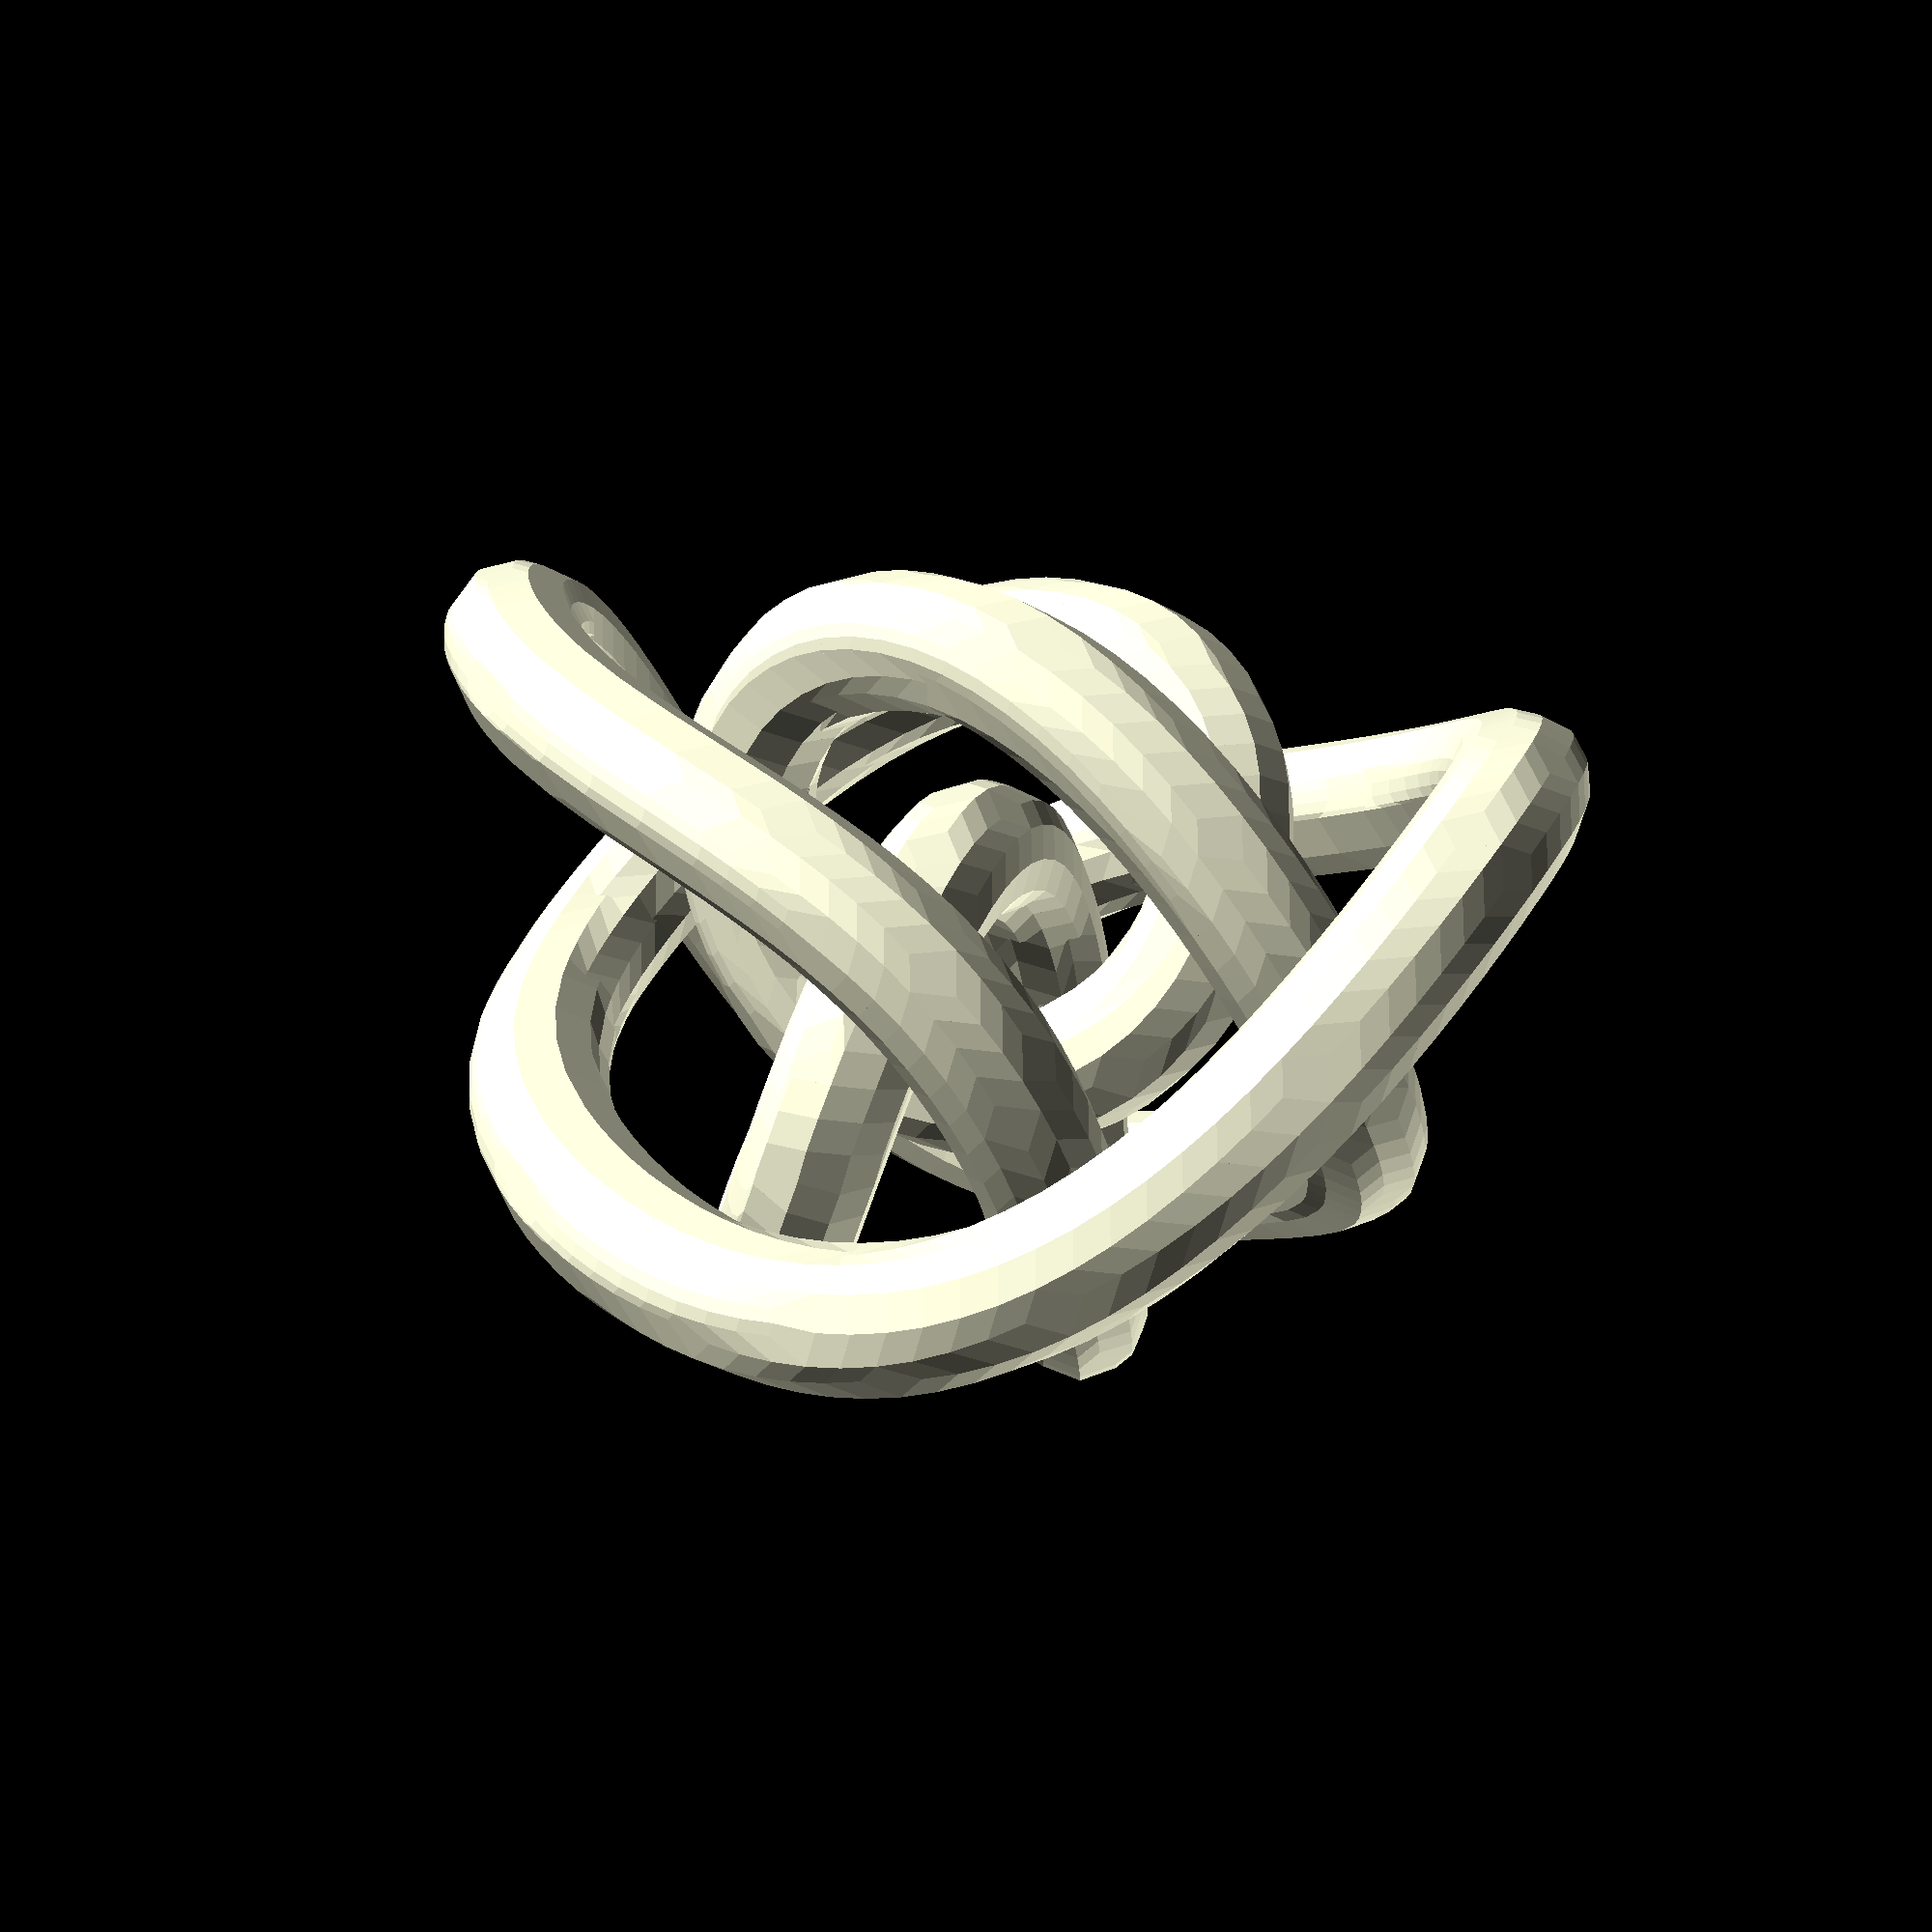
<openscad>
 //% Knot d4399481
 //%created with makefile.d4, level =  5
 //% adjusted with knotadjust.f
 //% adjusted with knotadjust.f
 //% adjusted with knotadjust.f
 //% adjusted with knotadjust.f
 //% adjusted with knotadjust.f
 //% adjusted with knotadjust.f
 //% adjusted with knotadjust.f
 //% adjusted with knotadjust.f
 //% adjusted with knotadjust.f
 //% adjusted with knotadjust.f
 //% adjusted with knotadjust.f
 //% adjusted with knotadjust.f
 //% adjusted with knotadjust.f
 //% adjusted with knotadjust.f
 //% adjusted with knotadjust.f
 //% adjusted with knotadjust.f
 //% adjusted with knotadjust.f
 //% adjusted with knotadjust.f
 //% shortened with knotshorten.f
// make with infill 80%, support angle 10 deg
r1 = 3;  d1 = 10;
// Path length     47.66*d1
// tube diameter 2*r1, closest approach d1-2*r1
 hull(){
translate(v=[-0.099*d1,-0.505*d1, 0.109*d1])sphere(r=r1);
translate(v=[-0.196*d1,-0.471*d1, 0.216*d1])sphere(r=r1);}
 hull(){
translate(v=[-0.196*d1,-0.471*d1, 0.216*d1])sphere(r=r1);
translate(v=[-0.287*d1,-0.416*d1, 0.319*d1])sphere(r=r1);}
 hull(){
translate(v=[-0.287*d1,-0.416*d1, 0.319*d1])sphere(r=r1);
translate(v=[-0.371*d1,-0.341*d1, 0.417*d1])sphere(r=r1);}
 hull(){
translate(v=[-0.371*d1,-0.341*d1, 0.417*d1])sphere(r=r1);
translate(v=[-0.446*d1,-0.247*d1, 0.509*d1])sphere(r=r1);}
 hull(){
translate(v=[-0.446*d1,-0.247*d1, 0.509*d1])sphere(r=r1);
translate(v=[-0.508*d1,-0.137*d1, 0.593*d1])sphere(r=r1);}
 hull(){
translate(v=[-0.508*d1,-0.137*d1, 0.593*d1])sphere(r=r1);
translate(v=[-0.557*d1,-0.014*d1, 0.667*d1])sphere(r=r1);}
 hull(){
translate(v=[-0.557*d1,-0.014*d1, 0.667*d1])sphere(r=r1);
translate(v=[-0.591*d1, 0.119*d1, 0.731*d1])sphere(r=r1);}
 hull(){
translate(v=[-0.591*d1, 0.119*d1, 0.731*d1])sphere(r=r1);
translate(v=[-0.608*d1, 0.259*d1, 0.785*d1])sphere(r=r1);}
 hull(){
translate(v=[-0.608*d1, 0.259*d1, 0.785*d1])sphere(r=r1);
translate(v=[-0.609*d1, 0.404*d1, 0.826*d1])sphere(r=r1);}
 hull(){
translate(v=[-0.609*d1, 0.404*d1, 0.826*d1])sphere(r=r1);
translate(v=[-0.592*d1, 0.548*d1, 0.856*d1])sphere(r=r1);}
 hull(){
translate(v=[-0.592*d1, 0.548*d1, 0.856*d1])sphere(r=r1);
translate(v=[-0.558*d1, 0.690*d1, 0.873*d1])sphere(r=r1);}
 hull(){
translate(v=[-0.558*d1, 0.690*d1, 0.873*d1])sphere(r=r1);
translate(v=[-0.506*d1, 0.825*d1, 0.879*d1])sphere(r=r1);}
 hull(){
translate(v=[-0.506*d1, 0.825*d1, 0.879*d1])sphere(r=r1);
translate(v=[-0.438*d1, 0.952*d1, 0.873*d1])sphere(r=r1);}
 hull(){
translate(v=[-0.438*d1, 0.952*d1, 0.873*d1])sphere(r=r1);
translate(v=[-0.355*d1, 1.066*d1, 0.855*d1])sphere(r=r1);}
 hull(){
translate(v=[-0.355*d1, 1.066*d1, 0.855*d1])sphere(r=r1);
translate(v=[-0.257*d1, 1.166*d1, 0.827*d1])sphere(r=r1);}
 hull(){
translate(v=[-0.257*d1, 1.166*d1, 0.827*d1])sphere(r=r1);
translate(v=[-0.146*d1, 1.249*d1, 0.788*d1])sphere(r=r1);}
 hull(){
translate(v=[-0.146*d1, 1.249*d1, 0.788*d1])sphere(r=r1);
translate(v=[-0.025*d1, 1.315*d1, 0.741*d1])sphere(r=r1);}
 hull(){
translate(v=[-0.025*d1, 1.315*d1, 0.741*d1])sphere(r=r1);
translate(v=[ 0.105*d1, 1.361*d1, 0.685*d1])sphere(r=r1);}
 hull(){
translate(v=[ 0.105*d1, 1.361*d1, 0.685*d1])sphere(r=r1);
translate(v=[ 0.242*d1, 1.388*d1, 0.622*d1])sphere(r=r1);}
 hull(){
translate(v=[ 0.242*d1, 1.388*d1, 0.622*d1])sphere(r=r1);
translate(v=[ 0.383*d1, 1.395*d1, 0.552*d1])sphere(r=r1);}
 hull(){
translate(v=[ 0.383*d1, 1.395*d1, 0.552*d1])sphere(r=r1);
translate(v=[ 0.526*d1, 1.383*d1, 0.477*d1])sphere(r=r1);}
 hull(){
translate(v=[ 0.526*d1, 1.383*d1, 0.477*d1])sphere(r=r1);
translate(v=[ 0.669*d1, 1.352*d1, 0.397*d1])sphere(r=r1);}
 hull(){
translate(v=[ 0.669*d1, 1.352*d1, 0.397*d1])sphere(r=r1);
translate(v=[ 0.809*d1, 1.303*d1, 0.313*d1])sphere(r=r1);}
 hull(){
translate(v=[ 0.809*d1, 1.303*d1, 0.313*d1])sphere(r=r1);
translate(v=[ 0.943*d1, 1.238*d1, 0.226*d1])sphere(r=r1);}
 hull(){
translate(v=[ 0.943*d1, 1.238*d1, 0.226*d1])sphere(r=r1);
translate(v=[ 1.070*d1, 1.160*d1, 0.137*d1])sphere(r=r1);}
 hull(){
translate(v=[ 1.070*d1, 1.160*d1, 0.137*d1])sphere(r=r1);
translate(v=[ 1.188*d1, 1.069*d1, 0.045*d1])sphere(r=r1);}
 hull(){
translate(v=[ 1.188*d1, 1.069*d1, 0.045*d1])sphere(r=r1);
translate(v=[ 1.295*d1, 0.968*d1,-0.048*d1])sphere(r=r1);}
 hull(){
translate(v=[ 1.295*d1, 0.968*d1,-0.048*d1])sphere(r=r1);
translate(v=[ 1.390*d1, 0.859*d1,-0.142*d1])sphere(r=r1);}
 hull(){
translate(v=[ 1.390*d1, 0.859*d1,-0.142*d1])sphere(r=r1);
translate(v=[ 1.470*d1, 0.745*d1,-0.237*d1])sphere(r=r1);}
 hull(){
translate(v=[ 1.470*d1, 0.745*d1,-0.237*d1])sphere(r=r1);
translate(v=[ 1.535*d1, 0.627*d1,-0.333*d1])sphere(r=r1);}
 hull(){
translate(v=[ 1.535*d1, 0.627*d1,-0.333*d1])sphere(r=r1);
translate(v=[ 1.583*d1, 0.509*d1,-0.428*d1])sphere(r=r1);}
 hull(){
translate(v=[ 1.583*d1, 0.509*d1,-0.428*d1])sphere(r=r1);
translate(v=[ 1.616*d1, 0.391*d1,-0.524*d1])sphere(r=r1);}
 hull(){
translate(v=[ 1.616*d1, 0.391*d1,-0.524*d1])sphere(r=r1);
translate(v=[ 1.631*d1, 0.276*d1,-0.620*d1])sphere(r=r1);}
 hull(){
translate(v=[ 1.631*d1, 0.276*d1,-0.620*d1])sphere(r=r1);
translate(v=[ 1.629*d1, 0.165*d1,-0.715*d1])sphere(r=r1);}
 hull(){
translate(v=[ 1.629*d1, 0.165*d1,-0.715*d1])sphere(r=r1);
translate(v=[ 1.611*d1, 0.059*d1,-0.810*d1])sphere(r=r1);}
 hull(){
translate(v=[ 1.611*d1, 0.059*d1,-0.810*d1])sphere(r=r1);
translate(v=[ 1.576*d1,-0.041*d1,-0.904*d1])sphere(r=r1);}
 hull(){
translate(v=[ 1.576*d1,-0.041*d1,-0.904*d1])sphere(r=r1);
translate(v=[ 1.524*d1,-0.135*d1,-0.997*d1])sphere(r=r1);}
 hull(){
translate(v=[ 1.524*d1,-0.135*d1,-0.997*d1])sphere(r=r1);
translate(v=[ 1.458*d1,-0.221*d1,-1.088*d1])sphere(r=r1);}
 hull(){
translate(v=[ 1.458*d1,-0.221*d1,-1.088*d1])sphere(r=r1);
translate(v=[ 1.378*d1,-0.300*d1,-1.178*d1])sphere(r=r1);}
 hull(){
translate(v=[ 1.378*d1,-0.300*d1,-1.178*d1])sphere(r=r1);
translate(v=[ 1.284*d1,-0.373*d1,-1.265*d1])sphere(r=r1);}
 hull(){
translate(v=[ 1.284*d1,-0.373*d1,-1.265*d1])sphere(r=r1);
translate(v=[ 1.178*d1,-0.439*d1,-1.349*d1])sphere(r=r1);}
 hull(){
translate(v=[ 1.178*d1,-0.439*d1,-1.349*d1])sphere(r=r1);
translate(v=[ 1.060*d1,-0.499*d1,-1.429*d1])sphere(r=r1);}
 hull(){
translate(v=[ 1.060*d1,-0.499*d1,-1.429*d1])sphere(r=r1);
translate(v=[ 0.934*d1,-0.555*d1,-1.505*d1])sphere(r=r1);}
 hull(){
translate(v=[ 0.934*d1,-0.555*d1,-1.505*d1])sphere(r=r1);
translate(v=[ 0.655*d1,-0.654*d1,-1.640*d1])sphere(r=r1);}
 hull(){
translate(v=[ 0.655*d1,-0.654*d1,-1.640*d1])sphere(r=r1);
translate(v=[ 0.353*d1,-0.742*d1,-1.749*d1])sphere(r=r1);}
 hull(){
translate(v=[ 0.353*d1,-0.742*d1,-1.749*d1])sphere(r=r1);
translate(v=[ 0.035*d1,-0.826*d1,-1.827*d1])sphere(r=r1);}
 hull(){
translate(v=[ 0.035*d1,-0.826*d1,-1.827*d1])sphere(r=r1);
translate(v=[-0.289*d1,-0.906*d1,-1.868*d1])sphere(r=r1);}
 hull(){
translate(v=[-0.289*d1,-0.906*d1,-1.868*d1])sphere(r=r1);
translate(v=[-0.451*d1,-0.946*d1,-1.874*d1])sphere(r=r1);}
 hull(){
translate(v=[-0.451*d1,-0.946*d1,-1.874*d1])sphere(r=r1);
translate(v=[-0.612*d1,-0.984*d1,-1.870*d1])sphere(r=r1);}
 hull(){
translate(v=[-0.612*d1,-0.984*d1,-1.870*d1])sphere(r=r1);
translate(v=[-0.771*d1,-1.021*d1,-1.856*d1])sphere(r=r1);}
 hull(){
translate(v=[-0.771*d1,-1.021*d1,-1.856*d1])sphere(r=r1);
translate(v=[-0.928*d1,-1.055*d1,-1.832*d1])sphere(r=r1);}
 hull(){
translate(v=[-0.928*d1,-1.055*d1,-1.832*d1])sphere(r=r1);
translate(v=[-1.081*d1,-1.085*d1,-1.798*d1])sphere(r=r1);}
 hull(){
translate(v=[-1.081*d1,-1.085*d1,-1.798*d1])sphere(r=r1);
translate(v=[-1.231*d1,-1.112*d1,-1.754*d1])sphere(r=r1);}
 hull(){
translate(v=[-1.231*d1,-1.112*d1,-1.754*d1])sphere(r=r1);
translate(v=[-1.376*d1,-1.133*d1,-1.701*d1])sphere(r=r1);}
 hull(){
translate(v=[-1.376*d1,-1.133*d1,-1.701*d1])sphere(r=r1);
translate(v=[-1.517*d1,-1.147*d1,-1.640*d1])sphere(r=r1);}
 hull(){
translate(v=[-1.517*d1,-1.147*d1,-1.640*d1])sphere(r=r1);
translate(v=[-1.652*d1,-1.153*d1,-1.570*d1])sphere(r=r1);}
 hull(){
translate(v=[-1.652*d1,-1.153*d1,-1.570*d1])sphere(r=r1);
translate(v=[-1.780*d1,-1.150*d1,-1.494*d1])sphere(r=r1);}
 hull(){
translate(v=[-1.780*d1,-1.150*d1,-1.494*d1])sphere(r=r1);
translate(v=[-1.903*d1,-1.137*d1,-1.410*d1])sphere(r=r1);}
 hull(){
translate(v=[-1.903*d1,-1.137*d1,-1.410*d1])sphere(r=r1);
translate(v=[-2.018*d1,-1.113*d1,-1.320*d1])sphere(r=r1);}
 hull(){
translate(v=[-2.018*d1,-1.113*d1,-1.320*d1])sphere(r=r1);
translate(v=[-2.127*d1,-1.078*d1,-1.225*d1])sphere(r=r1);}
 hull(){
translate(v=[-2.127*d1,-1.078*d1,-1.225*d1])sphere(r=r1);
translate(v=[-2.227*d1,-1.031*d1,-1.126*d1])sphere(r=r1);}
 hull(){
translate(v=[-2.227*d1,-1.031*d1,-1.126*d1])sphere(r=r1);
translate(v=[-2.319*d1,-0.971*d1,-1.022*d1])sphere(r=r1);}
 hull(){
translate(v=[-2.319*d1,-0.971*d1,-1.022*d1])sphere(r=r1);
translate(v=[-2.403*d1,-0.900*d1,-0.915*d1])sphere(r=r1);}
 hull(){
translate(v=[-2.403*d1,-0.900*d1,-0.915*d1])sphere(r=r1);
translate(v=[-2.478*d1,-0.817*d1,-0.806*d1])sphere(r=r1);}
 hull(){
translate(v=[-2.478*d1,-0.817*d1,-0.806*d1])sphere(r=r1);
translate(v=[-2.544*d1,-0.723*d1,-0.694*d1])sphere(r=r1);}
 hull(){
translate(v=[-2.544*d1,-0.723*d1,-0.694*d1])sphere(r=r1);
translate(v=[-2.600*d1,-0.619*d1,-0.581*d1])sphere(r=r1);}
 hull(){
translate(v=[-2.600*d1,-0.619*d1,-0.581*d1])sphere(r=r1);
translate(v=[-2.646*d1,-0.506*d1,-0.466*d1])sphere(r=r1);}
 hull(){
translate(v=[-2.646*d1,-0.506*d1,-0.466*d1])sphere(r=r1);
translate(v=[-2.682*d1,-0.386*d1,-0.350*d1])sphere(r=r1);}
 hull(){
translate(v=[-2.682*d1,-0.386*d1,-0.350*d1])sphere(r=r1);
translate(v=[-2.708*d1,-0.261*d1,-0.234*d1])sphere(r=r1);}
 hull(){
translate(v=[-2.708*d1,-0.261*d1,-0.234*d1])sphere(r=r1);
translate(v=[-2.724*d1,-0.131*d1,-0.117*d1])sphere(r=r1);}
 hull(){
translate(v=[-2.724*d1,-0.131*d1,-0.117*d1])sphere(r=r1);
translate(v=[-2.729*d1, 0.000*d1, 0.000*d1])sphere(r=r1);}
 hull(){
translate(v=[-2.729*d1, 0.000*d1, 0.000*d1])sphere(r=r1);
translate(v=[-2.724*d1, 0.131*d1, 0.117*d1])sphere(r=r1);}
 hull(){
translate(v=[-2.724*d1, 0.131*d1, 0.117*d1])sphere(r=r1);
translate(v=[-2.708*d1, 0.261*d1, 0.234*d1])sphere(r=r1);}
 hull(){
translate(v=[-2.708*d1, 0.261*d1, 0.234*d1])sphere(r=r1);
translate(v=[-2.682*d1, 0.386*d1, 0.350*d1])sphere(r=r1);}
 hull(){
translate(v=[-2.682*d1, 0.386*d1, 0.350*d1])sphere(r=r1);
translate(v=[-2.646*d1, 0.506*d1, 0.466*d1])sphere(r=r1);}
 hull(){
translate(v=[-2.646*d1, 0.506*d1, 0.466*d1])sphere(r=r1);
translate(v=[-2.600*d1, 0.619*d1, 0.581*d1])sphere(r=r1);}
 hull(){
translate(v=[-2.600*d1, 0.619*d1, 0.581*d1])sphere(r=r1);
translate(v=[-2.544*d1, 0.723*d1, 0.694*d1])sphere(r=r1);}
 hull(){
translate(v=[-2.544*d1, 0.723*d1, 0.694*d1])sphere(r=r1);
translate(v=[-2.478*d1, 0.817*d1, 0.806*d1])sphere(r=r1);}
 hull(){
translate(v=[-2.478*d1, 0.817*d1, 0.806*d1])sphere(r=r1);
translate(v=[-2.403*d1, 0.900*d1, 0.915*d1])sphere(r=r1);}
 hull(){
translate(v=[-2.403*d1, 0.900*d1, 0.915*d1])sphere(r=r1);
translate(v=[-2.319*d1, 0.971*d1, 1.022*d1])sphere(r=r1);}
 hull(){
translate(v=[-2.319*d1, 0.971*d1, 1.022*d1])sphere(r=r1);
translate(v=[-2.227*d1, 1.031*d1, 1.126*d1])sphere(r=r1);}
 hull(){
translate(v=[-2.227*d1, 1.031*d1, 1.126*d1])sphere(r=r1);
translate(v=[-2.127*d1, 1.078*d1, 1.225*d1])sphere(r=r1);}
 hull(){
translate(v=[-2.127*d1, 1.078*d1, 1.225*d1])sphere(r=r1);
translate(v=[-2.018*d1, 1.113*d1, 1.320*d1])sphere(r=r1);}
 hull(){
translate(v=[-2.018*d1, 1.113*d1, 1.320*d1])sphere(r=r1);
translate(v=[-1.903*d1, 1.137*d1, 1.410*d1])sphere(r=r1);}
 hull(){
translate(v=[-1.903*d1, 1.137*d1, 1.410*d1])sphere(r=r1);
translate(v=[-1.780*d1, 1.150*d1, 1.494*d1])sphere(r=r1);}
 hull(){
translate(v=[-1.780*d1, 1.150*d1, 1.494*d1])sphere(r=r1);
translate(v=[-1.652*d1, 1.153*d1, 1.570*d1])sphere(r=r1);}
 hull(){
translate(v=[-1.652*d1, 1.153*d1, 1.570*d1])sphere(r=r1);
translate(v=[-1.517*d1, 1.147*d1, 1.640*d1])sphere(r=r1);}
 hull(){
translate(v=[-1.517*d1, 1.147*d1, 1.640*d1])sphere(r=r1);
translate(v=[-1.376*d1, 1.133*d1, 1.701*d1])sphere(r=r1);}
 hull(){
translate(v=[-1.376*d1, 1.133*d1, 1.701*d1])sphere(r=r1);
translate(v=[-1.231*d1, 1.112*d1, 1.754*d1])sphere(r=r1);}
 hull(){
translate(v=[-1.231*d1, 1.112*d1, 1.754*d1])sphere(r=r1);
translate(v=[-1.081*d1, 1.085*d1, 1.798*d1])sphere(r=r1);}
 hull(){
translate(v=[-1.081*d1, 1.085*d1, 1.798*d1])sphere(r=r1);
translate(v=[-0.928*d1, 1.055*d1, 1.832*d1])sphere(r=r1);}
 hull(){
translate(v=[-0.928*d1, 1.055*d1, 1.832*d1])sphere(r=r1);
translate(v=[-0.771*d1, 1.021*d1, 1.856*d1])sphere(r=r1);}
 hull(){
translate(v=[-0.771*d1, 1.021*d1, 1.856*d1])sphere(r=r1);
translate(v=[-0.612*d1, 0.984*d1, 1.870*d1])sphere(r=r1);}
 hull(){
translate(v=[-0.612*d1, 0.984*d1, 1.870*d1])sphere(r=r1);
translate(v=[-0.451*d1, 0.946*d1, 1.874*d1])sphere(r=r1);}
 hull(){
translate(v=[-0.451*d1, 0.946*d1, 1.874*d1])sphere(r=r1);
translate(v=[-0.126*d1, 0.866*d1, 1.852*d1])sphere(r=r1);}
 hull(){
translate(v=[-0.126*d1, 0.866*d1, 1.852*d1])sphere(r=r1);
translate(v=[ 0.195*d1, 0.784*d1, 1.792*d1])sphere(r=r1);}
 hull(){
translate(v=[ 0.195*d1, 0.784*d1, 1.792*d1])sphere(r=r1);
translate(v=[ 0.507*d1, 0.699*d1, 1.698*d1])sphere(r=r1);}
 hull(){
translate(v=[ 0.507*d1, 0.699*d1, 1.698*d1])sphere(r=r1);
translate(v=[ 0.798*d1, 0.606*d1, 1.575*d1])sphere(r=r1);}
 hull(){
translate(v=[ 0.798*d1, 0.606*d1, 1.575*d1])sphere(r=r1);
translate(v=[ 0.934*d1, 0.555*d1, 1.505*d1])sphere(r=r1);}
 hull(){
translate(v=[ 0.934*d1, 0.555*d1, 1.505*d1])sphere(r=r1);
translate(v=[ 1.060*d1, 0.499*d1, 1.429*d1])sphere(r=r1);}
 hull(){
translate(v=[ 1.060*d1, 0.499*d1, 1.429*d1])sphere(r=r1);
translate(v=[ 1.178*d1, 0.439*d1, 1.349*d1])sphere(r=r1);}
 hull(){
translate(v=[ 1.178*d1, 0.439*d1, 1.349*d1])sphere(r=r1);
translate(v=[ 1.284*d1, 0.373*d1, 1.265*d1])sphere(r=r1);}
 hull(){
translate(v=[ 1.284*d1, 0.373*d1, 1.265*d1])sphere(r=r1);
translate(v=[ 1.378*d1, 0.300*d1, 1.178*d1])sphere(r=r1);}
 hull(){
translate(v=[ 1.378*d1, 0.300*d1, 1.178*d1])sphere(r=r1);
translate(v=[ 1.458*d1, 0.221*d1, 1.088*d1])sphere(r=r1);}
 hull(){
translate(v=[ 1.458*d1, 0.221*d1, 1.088*d1])sphere(r=r1);
translate(v=[ 1.524*d1, 0.135*d1, 0.997*d1])sphere(r=r1);}
 hull(){
translate(v=[ 1.524*d1, 0.135*d1, 0.997*d1])sphere(r=r1);
translate(v=[ 1.576*d1, 0.041*d1, 0.904*d1])sphere(r=r1);}
 hull(){
translate(v=[ 1.576*d1, 0.041*d1, 0.904*d1])sphere(r=r1);
translate(v=[ 1.611*d1,-0.059*d1, 0.810*d1])sphere(r=r1);}
 hull(){
translate(v=[ 1.611*d1,-0.059*d1, 0.810*d1])sphere(r=r1);
translate(v=[ 1.629*d1,-0.164*d1, 0.715*d1])sphere(r=r1);}
 hull(){
translate(v=[ 1.629*d1,-0.164*d1, 0.715*d1])sphere(r=r1);
translate(v=[ 1.631*d1,-0.276*d1, 0.620*d1])sphere(r=r1);}
 hull(){
translate(v=[ 1.631*d1,-0.276*d1, 0.620*d1])sphere(r=r1);
translate(v=[ 1.616*d1,-0.391*d1, 0.524*d1])sphere(r=r1);}
 hull(){
translate(v=[ 1.616*d1,-0.391*d1, 0.524*d1])sphere(r=r1);
translate(v=[ 1.583*d1,-0.509*d1, 0.428*d1])sphere(r=r1);}
 hull(){
translate(v=[ 1.583*d1,-0.509*d1, 0.428*d1])sphere(r=r1);
translate(v=[ 1.535*d1,-0.627*d1, 0.333*d1])sphere(r=r1);}
 hull(){
translate(v=[ 1.535*d1,-0.627*d1, 0.333*d1])sphere(r=r1);
translate(v=[ 1.470*d1,-0.745*d1, 0.237*d1])sphere(r=r1);}
 hull(){
translate(v=[ 1.470*d1,-0.745*d1, 0.237*d1])sphere(r=r1);
translate(v=[ 1.390*d1,-0.859*d1, 0.142*d1])sphere(r=r1);}
 hull(){
translate(v=[ 1.390*d1,-0.859*d1, 0.142*d1])sphere(r=r1);
translate(v=[ 1.295*d1,-0.968*d1, 0.048*d1])sphere(r=r1);}
 hull(){
translate(v=[ 1.295*d1,-0.968*d1, 0.048*d1])sphere(r=r1);
translate(v=[ 1.188*d1,-1.069*d1,-0.045*d1])sphere(r=r1);}
 hull(){
translate(v=[ 1.188*d1,-1.069*d1,-0.045*d1])sphere(r=r1);
translate(v=[ 1.070*d1,-1.160*d1,-0.137*d1])sphere(r=r1);}
 hull(){
translate(v=[ 1.070*d1,-1.160*d1,-0.137*d1])sphere(r=r1);
translate(v=[ 0.943*d1,-1.238*d1,-0.226*d1])sphere(r=r1);}
 hull(){
translate(v=[ 0.943*d1,-1.238*d1,-0.226*d1])sphere(r=r1);
translate(v=[ 0.809*d1,-1.303*d1,-0.313*d1])sphere(r=r1);}
 hull(){
translate(v=[ 0.809*d1,-1.303*d1,-0.313*d1])sphere(r=r1);
translate(v=[ 0.669*d1,-1.352*d1,-0.397*d1])sphere(r=r1);}
 hull(){
translate(v=[ 0.669*d1,-1.352*d1,-0.397*d1])sphere(r=r1);
translate(v=[ 0.526*d1,-1.383*d1,-0.477*d1])sphere(r=r1);}
 hull(){
translate(v=[ 0.526*d1,-1.383*d1,-0.477*d1])sphere(r=r1);
translate(v=[ 0.383*d1,-1.395*d1,-0.552*d1])sphere(r=r1);}
 hull(){
translate(v=[ 0.383*d1,-1.395*d1,-0.552*d1])sphere(r=r1);
translate(v=[ 0.242*d1,-1.388*d1,-0.622*d1])sphere(r=r1);}
 hull(){
translate(v=[ 0.242*d1,-1.388*d1,-0.622*d1])sphere(r=r1);
translate(v=[ 0.105*d1,-1.361*d1,-0.685*d1])sphere(r=r1);}
 hull(){
translate(v=[ 0.105*d1,-1.361*d1,-0.685*d1])sphere(r=r1);
translate(v=[-0.025*d1,-1.315*d1,-0.741*d1])sphere(r=r1);}
 hull(){
translate(v=[-0.025*d1,-1.315*d1,-0.741*d1])sphere(r=r1);
translate(v=[-0.146*d1,-1.249*d1,-0.788*d1])sphere(r=r1);}
 hull(){
translate(v=[-0.146*d1,-1.249*d1,-0.788*d1])sphere(r=r1);
translate(v=[-0.257*d1,-1.166*d1,-0.827*d1])sphere(r=r1);}
 hull(){
translate(v=[-0.257*d1,-1.166*d1,-0.827*d1])sphere(r=r1);
translate(v=[-0.355*d1,-1.066*d1,-0.855*d1])sphere(r=r1);}
 hull(){
translate(v=[-0.355*d1,-1.066*d1,-0.855*d1])sphere(r=r1);
translate(v=[-0.438*d1,-0.952*d1,-0.873*d1])sphere(r=r1);}
 hull(){
translate(v=[-0.438*d1,-0.952*d1,-0.873*d1])sphere(r=r1);
translate(v=[-0.506*d1,-0.825*d1,-0.879*d1])sphere(r=r1);}
 hull(){
translate(v=[-0.506*d1,-0.825*d1,-0.879*d1])sphere(r=r1);
translate(v=[-0.558*d1,-0.690*d1,-0.873*d1])sphere(r=r1);}
 hull(){
translate(v=[-0.558*d1,-0.690*d1,-0.873*d1])sphere(r=r1);
translate(v=[-0.592*d1,-0.548*d1,-0.856*d1])sphere(r=r1);}
 hull(){
translate(v=[-0.592*d1,-0.548*d1,-0.856*d1])sphere(r=r1);
translate(v=[-0.609*d1,-0.404*d1,-0.826*d1])sphere(r=r1);}
 hull(){
translate(v=[-0.609*d1,-0.404*d1,-0.826*d1])sphere(r=r1);
translate(v=[-0.608*d1,-0.259*d1,-0.785*d1])sphere(r=r1);}
 hull(){
translate(v=[-0.608*d1,-0.259*d1,-0.785*d1])sphere(r=r1);
translate(v=[-0.591*d1,-0.119*d1,-0.731*d1])sphere(r=r1);}
 hull(){
translate(v=[-0.591*d1,-0.119*d1,-0.731*d1])sphere(r=r1);
translate(v=[-0.557*d1, 0.014*d1,-0.667*d1])sphere(r=r1);}
 hull(){
translate(v=[-0.557*d1, 0.014*d1,-0.667*d1])sphere(r=r1);
translate(v=[-0.508*d1, 0.137*d1,-0.593*d1])sphere(r=r1);}
 hull(){
translate(v=[-0.508*d1, 0.137*d1,-0.593*d1])sphere(r=r1);
translate(v=[-0.446*d1, 0.247*d1,-0.509*d1])sphere(r=r1);}
 hull(){
translate(v=[-0.446*d1, 0.247*d1,-0.509*d1])sphere(r=r1);
translate(v=[-0.371*d1, 0.341*d1,-0.417*d1])sphere(r=r1);}
 hull(){
translate(v=[-0.371*d1, 0.341*d1,-0.417*d1])sphere(r=r1);
translate(v=[-0.287*d1, 0.416*d1,-0.319*d1])sphere(r=r1);}
 hull(){
translate(v=[-0.287*d1, 0.416*d1,-0.319*d1])sphere(r=r1);
translate(v=[-0.196*d1, 0.471*d1,-0.216*d1])sphere(r=r1);}
 hull(){
translate(v=[-0.196*d1, 0.471*d1,-0.216*d1])sphere(r=r1);
translate(v=[-0.099*d1, 0.505*d1,-0.109*d1])sphere(r=r1);}
 hull(){
translate(v=[-0.099*d1, 0.505*d1,-0.109*d1])sphere(r=r1);
translate(v=[ 0.000*d1, 0.516*d1, 0.000*d1])sphere(r=r1);}
 hull(){
translate(v=[ 0.000*d1, 0.516*d1, 0.000*d1])sphere(r=r1);
translate(v=[ 0.099*d1, 0.505*d1, 0.109*d1])sphere(r=r1);}
 hull(){
translate(v=[ 0.099*d1, 0.505*d1, 0.109*d1])sphere(r=r1);
translate(v=[ 0.196*d1, 0.471*d1, 0.216*d1])sphere(r=r1);}
 hull(){
translate(v=[ 0.196*d1, 0.471*d1, 0.216*d1])sphere(r=r1);
translate(v=[ 0.287*d1, 0.416*d1, 0.319*d1])sphere(r=r1);}
 hull(){
translate(v=[ 0.287*d1, 0.416*d1, 0.319*d1])sphere(r=r1);
translate(v=[ 0.371*d1, 0.341*d1, 0.417*d1])sphere(r=r1);}
 hull(){
translate(v=[ 0.371*d1, 0.341*d1, 0.417*d1])sphere(r=r1);
translate(v=[ 0.446*d1, 0.247*d1, 0.509*d1])sphere(r=r1);}
 hull(){
translate(v=[ 0.446*d1, 0.247*d1, 0.509*d1])sphere(r=r1);
translate(v=[ 0.508*d1, 0.137*d1, 0.593*d1])sphere(r=r1);}
 hull(){
translate(v=[ 0.508*d1, 0.137*d1, 0.593*d1])sphere(r=r1);
translate(v=[ 0.557*d1, 0.014*d1, 0.667*d1])sphere(r=r1);}
 hull(){
translate(v=[ 0.557*d1, 0.014*d1, 0.667*d1])sphere(r=r1);
translate(v=[ 0.591*d1,-0.119*d1, 0.731*d1])sphere(r=r1);}
 hull(){
translate(v=[ 0.591*d1,-0.119*d1, 0.731*d1])sphere(r=r1);
translate(v=[ 0.608*d1,-0.259*d1, 0.785*d1])sphere(r=r1);}
 hull(){
translate(v=[ 0.608*d1,-0.259*d1, 0.785*d1])sphere(r=r1);
translate(v=[ 0.609*d1,-0.404*d1, 0.826*d1])sphere(r=r1);}
 hull(){
translate(v=[ 0.609*d1,-0.404*d1, 0.826*d1])sphere(r=r1);
translate(v=[ 0.592*d1,-0.548*d1, 0.856*d1])sphere(r=r1);}
 hull(){
translate(v=[ 0.592*d1,-0.548*d1, 0.856*d1])sphere(r=r1);
translate(v=[ 0.558*d1,-0.690*d1, 0.873*d1])sphere(r=r1);}
 hull(){
translate(v=[ 0.558*d1,-0.690*d1, 0.873*d1])sphere(r=r1);
translate(v=[ 0.506*d1,-0.825*d1, 0.879*d1])sphere(r=r1);}
 hull(){
translate(v=[ 0.506*d1,-0.825*d1, 0.879*d1])sphere(r=r1);
translate(v=[ 0.438*d1,-0.952*d1, 0.873*d1])sphere(r=r1);}
 hull(){
translate(v=[ 0.438*d1,-0.952*d1, 0.873*d1])sphere(r=r1);
translate(v=[ 0.355*d1,-1.066*d1, 0.855*d1])sphere(r=r1);}
 hull(){
translate(v=[ 0.355*d1,-1.066*d1, 0.855*d1])sphere(r=r1);
translate(v=[ 0.257*d1,-1.166*d1, 0.827*d1])sphere(r=r1);}
 hull(){
translate(v=[ 0.257*d1,-1.166*d1, 0.827*d1])sphere(r=r1);
translate(v=[ 0.146*d1,-1.249*d1, 0.788*d1])sphere(r=r1);}
 hull(){
translate(v=[ 0.146*d1,-1.249*d1, 0.788*d1])sphere(r=r1);
translate(v=[ 0.025*d1,-1.315*d1, 0.741*d1])sphere(r=r1);}
 hull(){
translate(v=[ 0.025*d1,-1.315*d1, 0.741*d1])sphere(r=r1);
translate(v=[-0.105*d1,-1.361*d1, 0.685*d1])sphere(r=r1);}
 hull(){
translate(v=[-0.105*d1,-1.361*d1, 0.685*d1])sphere(r=r1);
translate(v=[-0.242*d1,-1.388*d1, 0.622*d1])sphere(r=r1);}
 hull(){
translate(v=[-0.242*d1,-1.388*d1, 0.622*d1])sphere(r=r1);
translate(v=[-0.383*d1,-1.395*d1, 0.552*d1])sphere(r=r1);}
 hull(){
translate(v=[-0.383*d1,-1.395*d1, 0.552*d1])sphere(r=r1);
translate(v=[-0.526*d1,-1.383*d1, 0.477*d1])sphere(r=r1);}
 hull(){
translate(v=[-0.526*d1,-1.383*d1, 0.477*d1])sphere(r=r1);
translate(v=[-0.669*d1,-1.352*d1, 0.397*d1])sphere(r=r1);}
 hull(){
translate(v=[-0.669*d1,-1.352*d1, 0.397*d1])sphere(r=r1);
translate(v=[-0.809*d1,-1.303*d1, 0.313*d1])sphere(r=r1);}
 hull(){
translate(v=[-0.809*d1,-1.303*d1, 0.313*d1])sphere(r=r1);
translate(v=[-0.943*d1,-1.238*d1, 0.226*d1])sphere(r=r1);}
 hull(){
translate(v=[-0.943*d1,-1.238*d1, 0.226*d1])sphere(r=r1);
translate(v=[-1.070*d1,-1.160*d1, 0.137*d1])sphere(r=r1);}
 hull(){
translate(v=[-1.070*d1,-1.160*d1, 0.137*d1])sphere(r=r1);
translate(v=[-1.188*d1,-1.069*d1, 0.045*d1])sphere(r=r1);}
 hull(){
translate(v=[-1.188*d1,-1.069*d1, 0.045*d1])sphere(r=r1);
translate(v=[-1.295*d1,-0.968*d1,-0.048*d1])sphere(r=r1);}
 hull(){
translate(v=[-1.295*d1,-0.968*d1,-0.048*d1])sphere(r=r1);
translate(v=[-1.390*d1,-0.859*d1,-0.142*d1])sphere(r=r1);}
 hull(){
translate(v=[-1.390*d1,-0.859*d1,-0.142*d1])sphere(r=r1);
translate(v=[-1.470*d1,-0.745*d1,-0.237*d1])sphere(r=r1);}
 hull(){
translate(v=[-1.470*d1,-0.745*d1,-0.237*d1])sphere(r=r1);
translate(v=[-1.535*d1,-0.627*d1,-0.333*d1])sphere(r=r1);}
 hull(){
translate(v=[-1.535*d1,-0.627*d1,-0.333*d1])sphere(r=r1);
translate(v=[-1.583*d1,-0.509*d1,-0.428*d1])sphere(r=r1);}
 hull(){
translate(v=[-1.583*d1,-0.509*d1,-0.428*d1])sphere(r=r1);
translate(v=[-1.616*d1,-0.391*d1,-0.524*d1])sphere(r=r1);}
 hull(){
translate(v=[-1.616*d1,-0.391*d1,-0.524*d1])sphere(r=r1);
translate(v=[-1.631*d1,-0.276*d1,-0.620*d1])sphere(r=r1);}
 hull(){
translate(v=[-1.631*d1,-0.276*d1,-0.620*d1])sphere(r=r1);
translate(v=[-1.629*d1,-0.165*d1,-0.715*d1])sphere(r=r1);}
 hull(){
translate(v=[-1.629*d1,-0.165*d1,-0.715*d1])sphere(r=r1);
translate(v=[-1.611*d1,-0.059*d1,-0.810*d1])sphere(r=r1);}
 hull(){
translate(v=[-1.611*d1,-0.059*d1,-0.810*d1])sphere(r=r1);
translate(v=[-1.576*d1, 0.041*d1,-0.904*d1])sphere(r=r1);}
 hull(){
translate(v=[-1.576*d1, 0.041*d1,-0.904*d1])sphere(r=r1);
translate(v=[-1.524*d1, 0.135*d1,-0.997*d1])sphere(r=r1);}
 hull(){
translate(v=[-1.524*d1, 0.135*d1,-0.997*d1])sphere(r=r1);
translate(v=[-1.458*d1, 0.221*d1,-1.088*d1])sphere(r=r1);}
 hull(){
translate(v=[-1.458*d1, 0.221*d1,-1.088*d1])sphere(r=r1);
translate(v=[-1.378*d1, 0.300*d1,-1.178*d1])sphere(r=r1);}
 hull(){
translate(v=[-1.378*d1, 0.300*d1,-1.178*d1])sphere(r=r1);
translate(v=[-1.284*d1, 0.373*d1,-1.265*d1])sphere(r=r1);}
 hull(){
translate(v=[-1.284*d1, 0.373*d1,-1.265*d1])sphere(r=r1);
translate(v=[-1.178*d1, 0.439*d1,-1.349*d1])sphere(r=r1);}
 hull(){
translate(v=[-1.178*d1, 0.439*d1,-1.349*d1])sphere(r=r1);
translate(v=[-1.060*d1, 0.499*d1,-1.429*d1])sphere(r=r1);}
 hull(){
translate(v=[-1.060*d1, 0.499*d1,-1.429*d1])sphere(r=r1);
translate(v=[-0.934*d1, 0.555*d1,-1.505*d1])sphere(r=r1);}
 hull(){
translate(v=[-0.934*d1, 0.555*d1,-1.505*d1])sphere(r=r1);
translate(v=[-0.655*d1, 0.654*d1,-1.640*d1])sphere(r=r1);}
 hull(){
translate(v=[-0.655*d1, 0.654*d1,-1.640*d1])sphere(r=r1);
translate(v=[-0.353*d1, 0.742*d1,-1.749*d1])sphere(r=r1);}
 hull(){
translate(v=[-0.353*d1, 0.742*d1,-1.749*d1])sphere(r=r1);
translate(v=[-0.035*d1, 0.826*d1,-1.827*d1])sphere(r=r1);}
 hull(){
translate(v=[-0.035*d1, 0.826*d1,-1.827*d1])sphere(r=r1);
translate(v=[ 0.289*d1, 0.906*d1,-1.868*d1])sphere(r=r1);}
 hull(){
translate(v=[ 0.289*d1, 0.906*d1,-1.868*d1])sphere(r=r1);
translate(v=[ 0.451*d1, 0.946*d1,-1.874*d1])sphere(r=r1);}
 hull(){
translate(v=[ 0.451*d1, 0.946*d1,-1.874*d1])sphere(r=r1);
translate(v=[ 0.612*d1, 0.984*d1,-1.870*d1])sphere(r=r1);}
 hull(){
translate(v=[ 0.612*d1, 0.984*d1,-1.870*d1])sphere(r=r1);
translate(v=[ 0.771*d1, 1.021*d1,-1.856*d1])sphere(r=r1);}
 hull(){
translate(v=[ 0.771*d1, 1.021*d1,-1.856*d1])sphere(r=r1);
translate(v=[ 0.928*d1, 1.055*d1,-1.832*d1])sphere(r=r1);}
 hull(){
translate(v=[ 0.928*d1, 1.055*d1,-1.832*d1])sphere(r=r1);
translate(v=[ 1.081*d1, 1.085*d1,-1.798*d1])sphere(r=r1);}
 hull(){
translate(v=[ 1.081*d1, 1.085*d1,-1.798*d1])sphere(r=r1);
translate(v=[ 1.231*d1, 1.112*d1,-1.754*d1])sphere(r=r1);}
 hull(){
translate(v=[ 1.231*d1, 1.112*d1,-1.754*d1])sphere(r=r1);
translate(v=[ 1.376*d1, 1.133*d1,-1.701*d1])sphere(r=r1);}
 hull(){
translate(v=[ 1.376*d1, 1.133*d1,-1.701*d1])sphere(r=r1);
translate(v=[ 1.517*d1, 1.147*d1,-1.640*d1])sphere(r=r1);}
 hull(){
translate(v=[ 1.517*d1, 1.147*d1,-1.640*d1])sphere(r=r1);
translate(v=[ 1.652*d1, 1.153*d1,-1.570*d1])sphere(r=r1);}
 hull(){
translate(v=[ 1.652*d1, 1.153*d1,-1.570*d1])sphere(r=r1);
translate(v=[ 1.780*d1, 1.150*d1,-1.494*d1])sphere(r=r1);}
 hull(){
translate(v=[ 1.780*d1, 1.150*d1,-1.494*d1])sphere(r=r1);
translate(v=[ 1.903*d1, 1.137*d1,-1.410*d1])sphere(r=r1);}
 hull(){
translate(v=[ 1.903*d1, 1.137*d1,-1.410*d1])sphere(r=r1);
translate(v=[ 2.018*d1, 1.113*d1,-1.320*d1])sphere(r=r1);}
 hull(){
translate(v=[ 2.018*d1, 1.113*d1,-1.320*d1])sphere(r=r1);
translate(v=[ 2.127*d1, 1.078*d1,-1.225*d1])sphere(r=r1);}
 hull(){
translate(v=[ 2.127*d1, 1.078*d1,-1.225*d1])sphere(r=r1);
translate(v=[ 2.227*d1, 1.031*d1,-1.126*d1])sphere(r=r1);}
 hull(){
translate(v=[ 2.227*d1, 1.031*d1,-1.126*d1])sphere(r=r1);
translate(v=[ 2.319*d1, 0.971*d1,-1.022*d1])sphere(r=r1);}
 hull(){
translate(v=[ 2.319*d1, 0.971*d1,-1.022*d1])sphere(r=r1);
translate(v=[ 2.403*d1, 0.900*d1,-0.915*d1])sphere(r=r1);}
 hull(){
translate(v=[ 2.403*d1, 0.900*d1,-0.915*d1])sphere(r=r1);
translate(v=[ 2.478*d1, 0.817*d1,-0.806*d1])sphere(r=r1);}
 hull(){
translate(v=[ 2.478*d1, 0.817*d1,-0.806*d1])sphere(r=r1);
translate(v=[ 2.544*d1, 0.723*d1,-0.694*d1])sphere(r=r1);}
 hull(){
translate(v=[ 2.544*d1, 0.723*d1,-0.694*d1])sphere(r=r1);
translate(v=[ 2.600*d1, 0.619*d1,-0.581*d1])sphere(r=r1);}
 hull(){
translate(v=[ 2.600*d1, 0.619*d1,-0.581*d1])sphere(r=r1);
translate(v=[ 2.646*d1, 0.506*d1,-0.466*d1])sphere(r=r1);}
 hull(){
translate(v=[ 2.646*d1, 0.506*d1,-0.466*d1])sphere(r=r1);
translate(v=[ 2.682*d1, 0.386*d1,-0.350*d1])sphere(r=r1);}
 hull(){
translate(v=[ 2.682*d1, 0.386*d1,-0.350*d1])sphere(r=r1);
translate(v=[ 2.708*d1, 0.261*d1,-0.234*d1])sphere(r=r1);}
 hull(){
translate(v=[ 2.708*d1, 0.261*d1,-0.234*d1])sphere(r=r1);
translate(v=[ 2.724*d1, 0.131*d1,-0.117*d1])sphere(r=r1);}
 hull(){
translate(v=[ 2.724*d1, 0.131*d1,-0.117*d1])sphere(r=r1);
translate(v=[ 2.729*d1, 0.000*d1, 0.000*d1])sphere(r=r1);}
 hull(){
translate(v=[ 2.729*d1, 0.000*d1, 0.000*d1])sphere(r=r1);
translate(v=[ 2.724*d1,-0.131*d1, 0.117*d1])sphere(r=r1);}
 hull(){
translate(v=[ 2.724*d1,-0.131*d1, 0.117*d1])sphere(r=r1);
translate(v=[ 2.708*d1,-0.261*d1, 0.234*d1])sphere(r=r1);}
 hull(){
translate(v=[ 2.708*d1,-0.261*d1, 0.234*d1])sphere(r=r1);
translate(v=[ 2.682*d1,-0.386*d1, 0.350*d1])sphere(r=r1);}
 hull(){
translate(v=[ 2.682*d1,-0.386*d1, 0.350*d1])sphere(r=r1);
translate(v=[ 2.646*d1,-0.506*d1, 0.466*d1])sphere(r=r1);}
 hull(){
translate(v=[ 2.646*d1,-0.506*d1, 0.466*d1])sphere(r=r1);
translate(v=[ 2.600*d1,-0.619*d1, 0.581*d1])sphere(r=r1);}
 hull(){
translate(v=[ 2.600*d1,-0.619*d1, 0.581*d1])sphere(r=r1);
translate(v=[ 2.544*d1,-0.723*d1, 0.694*d1])sphere(r=r1);}
 hull(){
translate(v=[ 2.544*d1,-0.723*d1, 0.694*d1])sphere(r=r1);
translate(v=[ 2.478*d1,-0.817*d1, 0.806*d1])sphere(r=r1);}
 hull(){
translate(v=[ 2.478*d1,-0.817*d1, 0.806*d1])sphere(r=r1);
translate(v=[ 2.403*d1,-0.900*d1, 0.915*d1])sphere(r=r1);}
 hull(){
translate(v=[ 2.403*d1,-0.900*d1, 0.915*d1])sphere(r=r1);
translate(v=[ 2.319*d1,-0.971*d1, 1.022*d1])sphere(r=r1);}
 hull(){
translate(v=[ 2.319*d1,-0.971*d1, 1.022*d1])sphere(r=r1);
translate(v=[ 2.227*d1,-1.031*d1, 1.126*d1])sphere(r=r1);}
 hull(){
translate(v=[ 2.227*d1,-1.031*d1, 1.126*d1])sphere(r=r1);
translate(v=[ 2.127*d1,-1.078*d1, 1.225*d1])sphere(r=r1);}
 hull(){
translate(v=[ 2.127*d1,-1.078*d1, 1.225*d1])sphere(r=r1);
translate(v=[ 2.018*d1,-1.113*d1, 1.320*d1])sphere(r=r1);}
 hull(){
translate(v=[ 2.018*d1,-1.113*d1, 1.320*d1])sphere(r=r1);
translate(v=[ 1.903*d1,-1.137*d1, 1.410*d1])sphere(r=r1);}
 hull(){
translate(v=[ 1.903*d1,-1.137*d1, 1.410*d1])sphere(r=r1);
translate(v=[ 1.780*d1,-1.150*d1, 1.494*d1])sphere(r=r1);}
 hull(){
translate(v=[ 1.780*d1,-1.150*d1, 1.494*d1])sphere(r=r1);
translate(v=[ 1.652*d1,-1.153*d1, 1.570*d1])sphere(r=r1);}
 hull(){
translate(v=[ 1.652*d1,-1.153*d1, 1.570*d1])sphere(r=r1);
translate(v=[ 1.517*d1,-1.147*d1, 1.640*d1])sphere(r=r1);}
 hull(){
translate(v=[ 1.517*d1,-1.147*d1, 1.640*d1])sphere(r=r1);
translate(v=[ 1.376*d1,-1.133*d1, 1.701*d1])sphere(r=r1);}
 hull(){
translate(v=[ 1.376*d1,-1.133*d1, 1.701*d1])sphere(r=r1);
translate(v=[ 1.231*d1,-1.112*d1, 1.754*d1])sphere(r=r1);}
 hull(){
translate(v=[ 1.231*d1,-1.112*d1, 1.754*d1])sphere(r=r1);
translate(v=[ 1.081*d1,-1.085*d1, 1.798*d1])sphere(r=r1);}
 hull(){
translate(v=[ 1.081*d1,-1.085*d1, 1.798*d1])sphere(r=r1);
translate(v=[ 0.928*d1,-1.055*d1, 1.832*d1])sphere(r=r1);}
 hull(){
translate(v=[ 0.928*d1,-1.055*d1, 1.832*d1])sphere(r=r1);
translate(v=[ 0.771*d1,-1.021*d1, 1.856*d1])sphere(r=r1);}
 hull(){
translate(v=[ 0.771*d1,-1.021*d1, 1.856*d1])sphere(r=r1);
translate(v=[ 0.612*d1,-0.984*d1, 1.870*d1])sphere(r=r1);}
 hull(){
translate(v=[ 0.612*d1,-0.984*d1, 1.870*d1])sphere(r=r1);
translate(v=[ 0.451*d1,-0.946*d1, 1.874*d1])sphere(r=r1);}
 hull(){
translate(v=[ 0.451*d1,-0.946*d1, 1.874*d1])sphere(r=r1);
translate(v=[ 0.126*d1,-0.866*d1, 1.852*d1])sphere(r=r1);}
 hull(){
translate(v=[ 0.126*d1,-0.866*d1, 1.852*d1])sphere(r=r1);
translate(v=[-0.195*d1,-0.784*d1, 1.792*d1])sphere(r=r1);}
 hull(){
translate(v=[-0.195*d1,-0.784*d1, 1.792*d1])sphere(r=r1);
translate(v=[-0.507*d1,-0.699*d1, 1.698*d1])sphere(r=r1);}
 hull(){
translate(v=[-0.507*d1,-0.699*d1, 1.698*d1])sphere(r=r1);
translate(v=[-0.798*d1,-0.606*d1, 1.575*d1])sphere(r=r1);}
 hull(){
translate(v=[-0.798*d1,-0.606*d1, 1.575*d1])sphere(r=r1);
translate(v=[-0.934*d1,-0.555*d1, 1.505*d1])sphere(r=r1);}
 hull(){
translate(v=[-0.934*d1,-0.555*d1, 1.505*d1])sphere(r=r1);
translate(v=[-1.060*d1,-0.499*d1, 1.429*d1])sphere(r=r1);}
 hull(){
translate(v=[-1.060*d1,-0.499*d1, 1.429*d1])sphere(r=r1);
translate(v=[-1.178*d1,-0.439*d1, 1.349*d1])sphere(r=r1);}
 hull(){
translate(v=[-1.178*d1,-0.439*d1, 1.349*d1])sphere(r=r1);
translate(v=[-1.284*d1,-0.373*d1, 1.265*d1])sphere(r=r1);}
 hull(){
translate(v=[-1.284*d1,-0.373*d1, 1.265*d1])sphere(r=r1);
translate(v=[-1.378*d1,-0.300*d1, 1.178*d1])sphere(r=r1);}
 hull(){
translate(v=[-1.378*d1,-0.300*d1, 1.178*d1])sphere(r=r1);
translate(v=[-1.458*d1,-0.221*d1, 1.088*d1])sphere(r=r1);}
 hull(){
translate(v=[-1.458*d1,-0.221*d1, 1.088*d1])sphere(r=r1);
translate(v=[-1.524*d1,-0.135*d1, 0.997*d1])sphere(r=r1);}
 hull(){
translate(v=[-1.524*d1,-0.135*d1, 0.997*d1])sphere(r=r1);
translate(v=[-1.576*d1,-0.041*d1, 0.904*d1])sphere(r=r1);}
 hull(){
translate(v=[-1.576*d1,-0.041*d1, 0.904*d1])sphere(r=r1);
translate(v=[-1.611*d1, 0.059*d1, 0.810*d1])sphere(r=r1);}
 hull(){
translate(v=[-1.611*d1, 0.059*d1, 0.810*d1])sphere(r=r1);
translate(v=[-1.629*d1, 0.164*d1, 0.715*d1])sphere(r=r1);}
 hull(){
translate(v=[-1.629*d1, 0.164*d1, 0.715*d1])sphere(r=r1);
translate(v=[-1.631*d1, 0.276*d1, 0.620*d1])sphere(r=r1);}
 hull(){
translate(v=[-1.631*d1, 0.276*d1, 0.620*d1])sphere(r=r1);
translate(v=[-1.616*d1, 0.391*d1, 0.524*d1])sphere(r=r1);}
 hull(){
translate(v=[-1.616*d1, 0.391*d1, 0.524*d1])sphere(r=r1);
translate(v=[-1.583*d1, 0.509*d1, 0.428*d1])sphere(r=r1);}
 hull(){
translate(v=[-1.583*d1, 0.509*d1, 0.428*d1])sphere(r=r1);
translate(v=[-1.535*d1, 0.627*d1, 0.333*d1])sphere(r=r1);}
 hull(){
translate(v=[-1.535*d1, 0.627*d1, 0.333*d1])sphere(r=r1);
translate(v=[-1.470*d1, 0.745*d1, 0.237*d1])sphere(r=r1);}
 hull(){
translate(v=[-1.470*d1, 0.745*d1, 0.237*d1])sphere(r=r1);
translate(v=[-1.390*d1, 0.859*d1, 0.142*d1])sphere(r=r1);}
 hull(){
translate(v=[-1.390*d1, 0.859*d1, 0.142*d1])sphere(r=r1);
translate(v=[-1.295*d1, 0.968*d1, 0.048*d1])sphere(r=r1);}
 hull(){
translate(v=[-1.295*d1, 0.968*d1, 0.048*d1])sphere(r=r1);
translate(v=[-1.188*d1, 1.069*d1,-0.045*d1])sphere(r=r1);}
 hull(){
translate(v=[-1.188*d1, 1.069*d1,-0.045*d1])sphere(r=r1);
translate(v=[-1.070*d1, 1.160*d1,-0.137*d1])sphere(r=r1);}
 hull(){
translate(v=[-1.070*d1, 1.160*d1,-0.137*d1])sphere(r=r1);
translate(v=[-0.943*d1, 1.238*d1,-0.226*d1])sphere(r=r1);}
 hull(){
translate(v=[-0.943*d1, 1.238*d1,-0.226*d1])sphere(r=r1);
translate(v=[-0.809*d1, 1.303*d1,-0.313*d1])sphere(r=r1);}
 hull(){
translate(v=[-0.809*d1, 1.303*d1,-0.313*d1])sphere(r=r1);
translate(v=[-0.669*d1, 1.352*d1,-0.397*d1])sphere(r=r1);}
 hull(){
translate(v=[-0.669*d1, 1.352*d1,-0.397*d1])sphere(r=r1);
translate(v=[-0.526*d1, 1.383*d1,-0.477*d1])sphere(r=r1);}
 hull(){
translate(v=[-0.526*d1, 1.383*d1,-0.477*d1])sphere(r=r1);
translate(v=[-0.383*d1, 1.395*d1,-0.552*d1])sphere(r=r1);}
 hull(){
translate(v=[-0.383*d1, 1.395*d1,-0.552*d1])sphere(r=r1);
translate(v=[-0.242*d1, 1.388*d1,-0.622*d1])sphere(r=r1);}
 hull(){
translate(v=[-0.242*d1, 1.388*d1,-0.622*d1])sphere(r=r1);
translate(v=[-0.105*d1, 1.361*d1,-0.685*d1])sphere(r=r1);}
 hull(){
translate(v=[-0.105*d1, 1.361*d1,-0.685*d1])sphere(r=r1);
translate(v=[ 0.025*d1, 1.315*d1,-0.741*d1])sphere(r=r1);}
 hull(){
translate(v=[ 0.025*d1, 1.315*d1,-0.741*d1])sphere(r=r1);
translate(v=[ 0.146*d1, 1.249*d1,-0.788*d1])sphere(r=r1);}
 hull(){
translate(v=[ 0.146*d1, 1.249*d1,-0.788*d1])sphere(r=r1);
translate(v=[ 0.257*d1, 1.166*d1,-0.827*d1])sphere(r=r1);}
 hull(){
translate(v=[ 0.257*d1, 1.166*d1,-0.827*d1])sphere(r=r1);
translate(v=[ 0.355*d1, 1.066*d1,-0.855*d1])sphere(r=r1);}
 hull(){
translate(v=[ 0.355*d1, 1.066*d1,-0.855*d1])sphere(r=r1);
translate(v=[ 0.438*d1, 0.952*d1,-0.873*d1])sphere(r=r1);}
 hull(){
translate(v=[ 0.438*d1, 0.952*d1,-0.873*d1])sphere(r=r1);
translate(v=[ 0.506*d1, 0.825*d1,-0.879*d1])sphere(r=r1);}
 hull(){
translate(v=[ 0.506*d1, 0.825*d1,-0.879*d1])sphere(r=r1);
translate(v=[ 0.558*d1, 0.690*d1,-0.873*d1])sphere(r=r1);}
 hull(){
translate(v=[ 0.558*d1, 0.690*d1,-0.873*d1])sphere(r=r1);
translate(v=[ 0.592*d1, 0.548*d1,-0.856*d1])sphere(r=r1);}
 hull(){
translate(v=[ 0.592*d1, 0.548*d1,-0.856*d1])sphere(r=r1);
translate(v=[ 0.609*d1, 0.404*d1,-0.826*d1])sphere(r=r1);}
 hull(){
translate(v=[ 0.609*d1, 0.404*d1,-0.826*d1])sphere(r=r1);
translate(v=[ 0.608*d1, 0.259*d1,-0.785*d1])sphere(r=r1);}
 hull(){
translate(v=[ 0.608*d1, 0.259*d1,-0.785*d1])sphere(r=r1);
translate(v=[ 0.591*d1, 0.119*d1,-0.731*d1])sphere(r=r1);}
 hull(){
translate(v=[ 0.591*d1, 0.119*d1,-0.731*d1])sphere(r=r1);
translate(v=[ 0.557*d1,-0.014*d1,-0.667*d1])sphere(r=r1);}
 hull(){
translate(v=[ 0.557*d1,-0.014*d1,-0.667*d1])sphere(r=r1);
translate(v=[ 0.508*d1,-0.137*d1,-0.593*d1])sphere(r=r1);}
 hull(){
translate(v=[ 0.508*d1,-0.137*d1,-0.593*d1])sphere(r=r1);
translate(v=[ 0.446*d1,-0.247*d1,-0.509*d1])sphere(r=r1);}
 hull(){
translate(v=[ 0.446*d1,-0.247*d1,-0.509*d1])sphere(r=r1);
translate(v=[ 0.371*d1,-0.341*d1,-0.417*d1])sphere(r=r1);}
 hull(){
translate(v=[ 0.371*d1,-0.341*d1,-0.417*d1])sphere(r=r1);
translate(v=[ 0.287*d1,-0.416*d1,-0.319*d1])sphere(r=r1);}
 hull(){
translate(v=[ 0.287*d1,-0.416*d1,-0.319*d1])sphere(r=r1);
translate(v=[ 0.196*d1,-0.471*d1,-0.216*d1])sphere(r=r1);}
 hull(){
translate(v=[ 0.196*d1,-0.471*d1,-0.216*d1])sphere(r=r1);
translate(v=[ 0.099*d1,-0.505*d1,-0.109*d1])sphere(r=r1);}
 hull(){
translate(v=[ 0.099*d1,-0.505*d1,-0.109*d1])sphere(r=r1);
translate(v=[ 0.000*d1,-0.516*d1, 0.000*d1])sphere(r=r1);}
 hull(){
translate(v=[ 0.000*d1,-0.516*d1, 0.000*d1])sphere(r=r1);
translate(v=[-0.099*d1,-0.505*d1, 0.109*d1])sphere(r=r1);}

</openscad>
<views>
elev=186.8 azim=344.2 roll=298.1 proj=p view=wireframe
</views>
